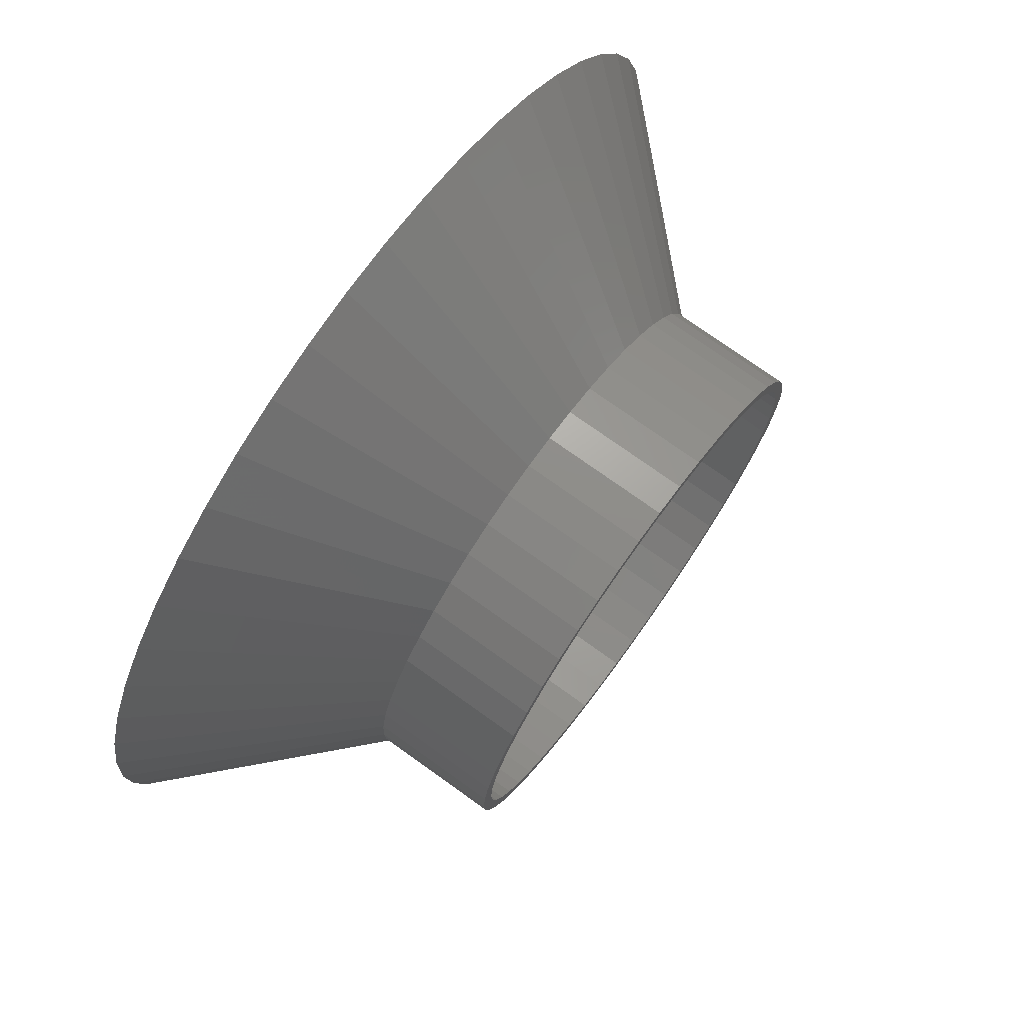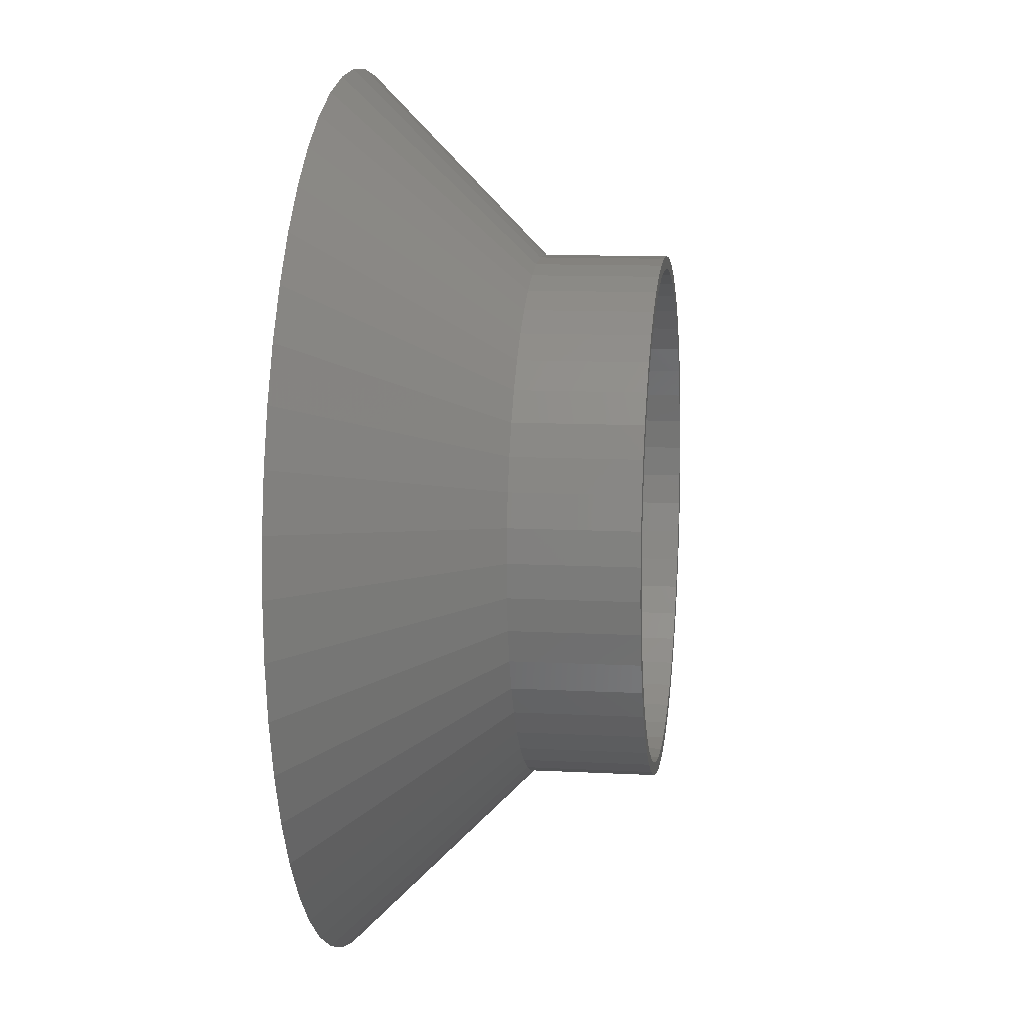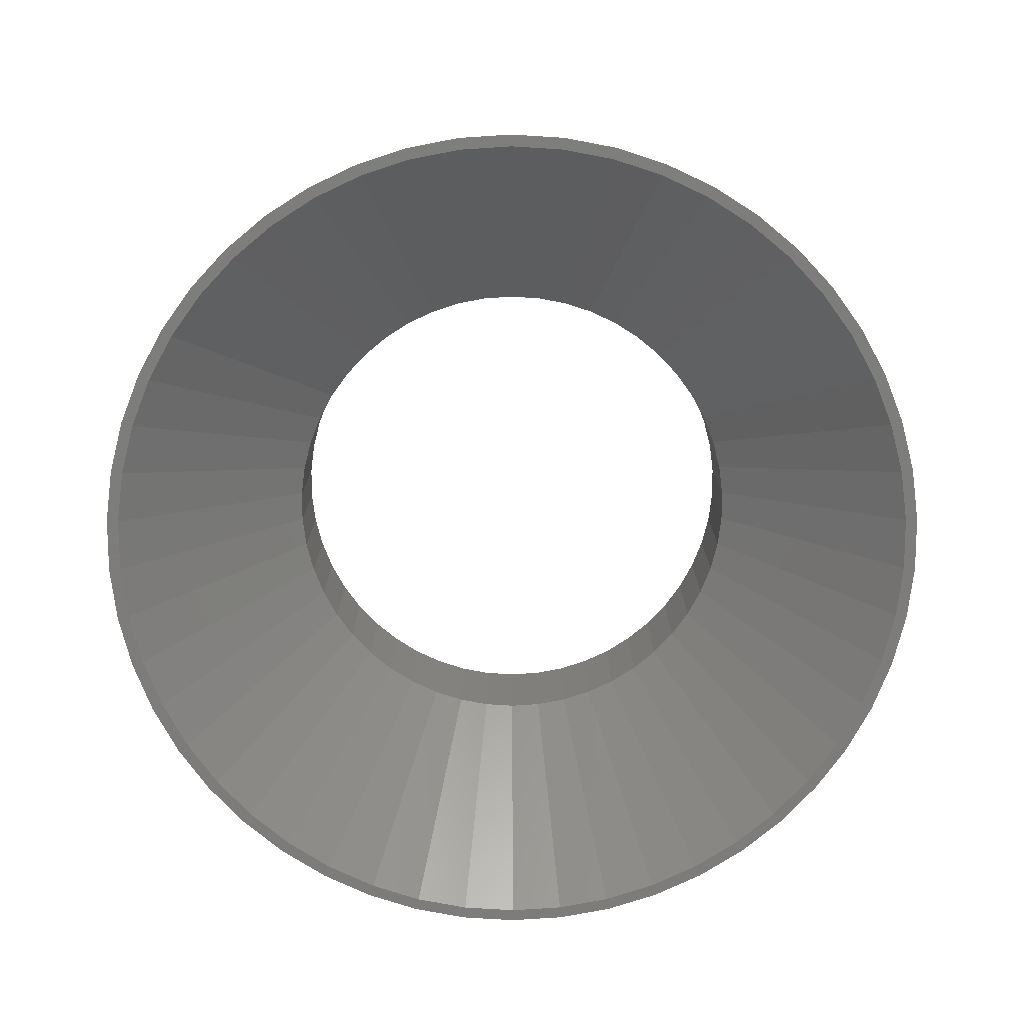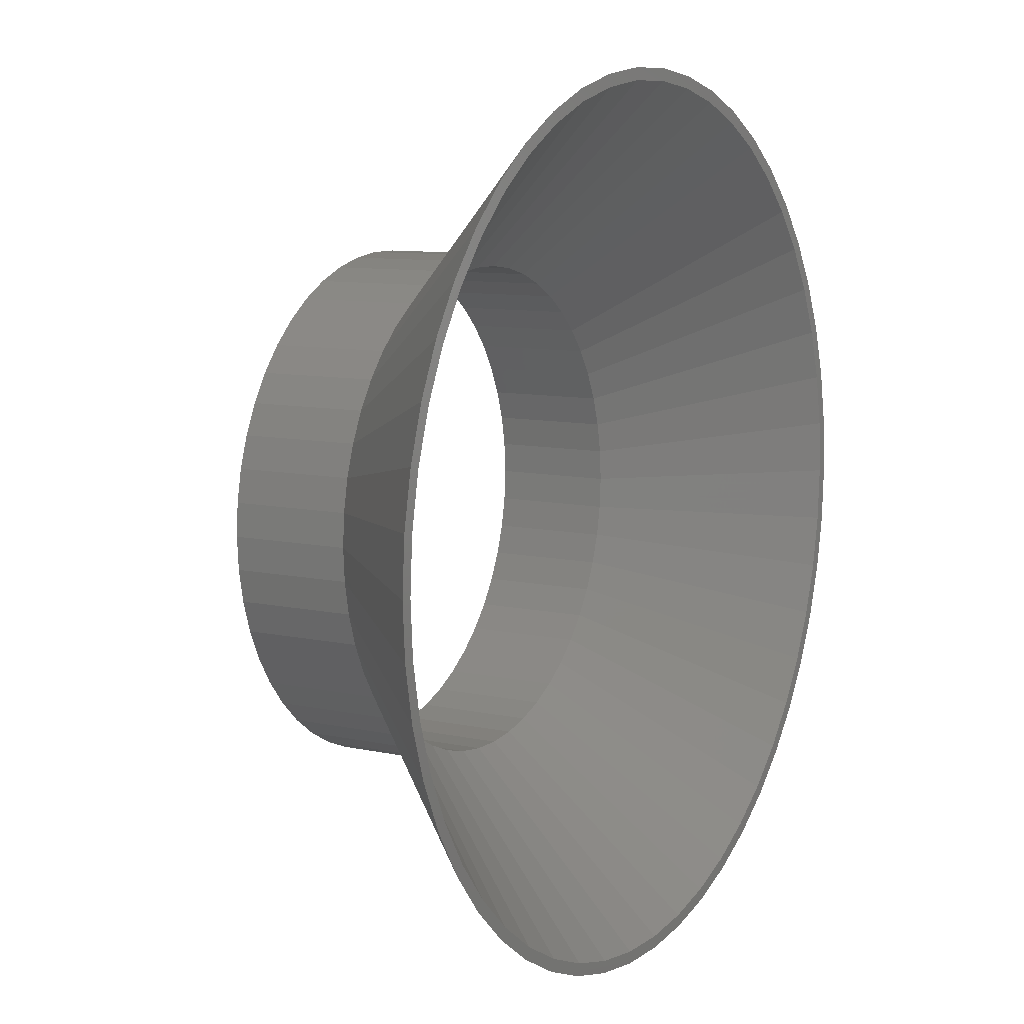
<metadata>
{"format":"stl","ext":"stl","renderer":"f3d","projection":"perspective","resolution":1024,"background":"white","views":[{"elev":73.9,"azim":-54.3,"up":"+Y"},{"elev":10.4,"azim":-82.2,"up":"+Y"},{"elev":-76.4,"azim":-53.9,"up":"+Z"},{"elev":9.2,"azim":120.2,"up":"+Y"}]}
</metadata>
<code>
# stl→obj: 300 verts, 600 faces
v 71.93 9.087 0
v 42.5 0 30
v 72.5 0 0
v 70.22 18.03 0
v 42.16 5.327 30
v -4.552 -72.36 0
v 2.669 -42.42 30
v -2.669 -42.42 30
v 4.552 -72.36 0
v -13.13 40.42 30
v -30.87 65.6 0
v -18.1 38.46 30
v 67.41 -26.69 0
v 39.52 -15.65 30
v 63.53 -34.93 0
v -58.65 42.61 0
v -63.53 34.93 0
v -34.38 24.98 30
v -30.98 29.09 30
v -52.85 49.63 0
v -71.93 9.087 0
v -72.5 0 0
v -42.5 0 30
v -41.16 -10.57 30
v -70.22 -18.03 0
v -39.52 -15.65 30
v 63.53 34.93 0
v 39.52 15.65 30
v 67.41 26.69 0
v 41.16 10.57 30
v 22.77 -35.88 30
v 18.1 -38.46 30
v 38.85 -61.21 0
v 41.16 -10.57 30
v 70.22 -18.03 0
v -67.41 26.69 0
v -39.52 15.65 30
v -38.85 61.21 0
v -4.552 72.36 0
v -13.59 71.22 0
v -2.669 42.42 30
v -70.22 18.03 0
v -30.98 -29.09 30
v -52.85 -49.63 0
v -27.09 -32.75 30
v 13.59 71.22 0
v 13.13 40.42 30
v 22.4 68.95 0
v 30.87 65.6 0
v 38.85 61.21 0
v 27.09 32.75 30
v 46.21 55.86 0
v 22.77 35.88 30
v 34.38 24.98 30
v 37.24 20.47 30
v 30.87 -65.6 0
v 13.13 -40.42 30
v 22.4 -68.95 0
v 34.38 -24.98 30
v 30.98 -29.09 30
v 52.85 -49.63 0
v 71.93 -9.087 0
v -46.21 55.86 0
v -27.09 32.75 30
v -22.4 68.95 0
v -22.77 35.88 30
v 4.552 72.36 0
v 2.669 42.42 30
v -37.24 20.47 30
v -41.16 10.57 30
v -42.16 5.327 30
v -13.59 -71.22 0
v -46.21 -55.86 0
v -38.85 -61.21 0
v -37.24 -20.47 30
v -63.53 -34.93 0
v -34.38 -24.98 30
v -67.41 -26.69 0
v 52.85 49.63 0
v 58.65 42.61 0
v 18.1 38.46 30
v 30.98 29.09 30
v 13.59 -71.22 0
v 37.24 -20.47 30
v 7.964 41.75 30
v -13.13 -40.42 30
v -7.964 -41.75 30
v -30.87 -65.6 0
v -22.4 -68.95 0
v -18.1 -38.46 30
v -58.65 -42.61 0
v 70.5 0 0
v 69.94 -8.836 0
v 68.29 -17.53 0
v 65.55 -25.95 0
v 61.78 -33.96 0
v 58.65 -42.61 0
v 57.04 -41.44 0
v 51.39 -48.26 0
v 46.21 -55.86 0
v 44.94 -54.32 0
v 37.78 -59.53 0
v 30.02 -63.79 0
v 21.79 -67.05 0
v 13.21 -69.25 0
v 4.427 -70.36 0
v -4.427 -70.36 0
v -13.21 -69.25 0
v -21.79 -67.05 0
v -30.02 -63.79 0
v -37.78 -59.53 0
v -44.94 -54.32 0
v -51.39 -48.26 0
v -57.04 -41.44 0
v -61.78 -33.96 0
v -65.55 -25.95 0
v -68.29 -17.53 0
v -69.94 -8.836 0
v -71.93 -9.087 0
v -70.5 0 0
v 69.94 8.836 0
v 68.29 17.53 0
v 65.55 25.95 0
v 61.78 33.96 0
v 57.04 41.44 0
v 51.39 48.26 0
v 44.94 54.32 0
v 37.78 59.53 0
v 30.02 63.79 0
v 21.79 67.05 0
v 13.21 69.25 0
v 4.427 70.36 0
v -4.427 70.36 0
v -13.21 69.25 0
v -21.79 67.05 0
v -30.02 63.79 0
v -37.78 59.53 0
v -44.94 54.32 0
v -51.39 48.26 0
v -57.04 41.44 0
v -61.78 33.96 0
v -65.55 25.95 0
v -68.29 17.53 0
v -69.94 8.836 0
v -42.16 -5.327 30
v 27.09 -32.75 30
v -7.964 41.75 30
v -22.77 -35.88 30
v 42.16 -5.327 30
v 7.964 -41.75 30
v 40.5 0 30
v -2.543 -40.42 30
v 2.543 -40.42 30
v -17.24 36.65 30
v -21.7 34.2 30
v 25.82 31.21 30
v -35.49 19.51 30
v -29.52 27.72 30
v -32.77 23.81 30
v -40.5 0 30
v -39.23 -10.07 30
v -37.66 -14.91 30
v 35.49 19.51 30
v 32.77 -23.81 30
v 29.52 -27.72 30
v -25.82 31.21 30
v -2.543 40.42 30
v -39.23 10.07 30
v -40.18 5.076 30
v -29.52 -27.72 30
v -25.82 -31.21 30
v 12.52 38.52 30
v 39.23 10.07 30
v 29.52 27.72 30
v 12.52 -38.52 30
v 7.589 -39.78 30
v 35.49 -19.51 30
v 39.23 -10.07 30
v -12.52 38.52 30
v 2.543 40.42 30
v -37.66 14.91 30
v -35.49 -19.51 30
v -32.77 -23.81 30
v -40.18 -5.076 30
v 7.589 39.78 30
v 32.77 23.81 30
v 40.18 5.076 30
v 21.7 34.2 30
v 17.24 36.65 30
v 21.7 -34.2 30
v 25.82 -31.21 30
v 40.18 -5.076 30
v -7.589 39.78 30
v -12.52 -38.52 30
v 37.66 14.91 30
v 17.24 -36.65 30
v -7.589 -39.78 30
v -21.7 -34.2 30
v -17.24 -36.65 30
v 37.66 -14.91 30
v 42.5 0 50
v 42.16 5.327 50
v -42.16 5.327 50
v -42.5 0 50
v -2.669 42.42 50
v 2.669 42.42 50
v 2.669 -42.42 50
v -2.669 -42.42 50
v 27.09 32.75 50
v 30.98 29.09 50
v -30.98 29.09 50
v -27.09 32.75 50
v -18.1 38.46 50
v -13.13 40.42 50
v 39.52 15.65 50
v 37.24 20.47 50
v 34.38 24.98 50
v 13.13 40.42 50
v 18.1 38.46 50
v 22.77 35.88 50
v -37.24 20.47 50
v -39.52 15.65 50
v -34.38 24.98 50
v -41.16 10.57 50
v -7.964 41.75 50
v 7.964 -41.75 50
v 41.16 10.57 50
v 7.964 41.75 50
v 40.5 0 50
v 40.18 5.076 50
v 42.16 -5.327 50
v 40.18 -5.076 50
v 39.23 10.07 50
v 37.66 14.91 50
v 35.49 19.51 50
v 32.77 23.81 50
v 29.52 27.72 50
v 25.82 31.21 50
v 21.7 34.2 50
v 17.24 36.65 50
v 12.52 38.52 50
v 7.589 39.78 50
v 2.543 40.42 50
v -2.543 40.42 50
v -7.589 39.78 50
v -12.52 38.52 50
v -17.24 36.65 50
v -21.7 34.2 50
v -22.77 35.88 50
v -25.82 31.21 50
v -29.52 27.72 50
v -32.77 23.81 50
v -35.49 19.51 50
v -37.66 14.91 50
v -39.23 10.07 50
v -40.18 5.076 50
v 41.16 -10.57 50
v 39.23 -10.07 50
v 39.52 -15.65 50
v 37.66 -14.91 50
v 37.24 -20.47 50
v 35.49 -19.51 50
v 34.38 -24.98 50
v 32.77 -23.81 50
v 30.98 -29.09 50
v 29.52 -27.72 50
v 27.09 -32.75 50
v 25.82 -31.21 50
v 22.77 -35.88 50
v 21.7 -34.2 50
v 18.1 -38.46 50
v 17.24 -36.65 50
v 13.13 -40.42 50
v 12.52 -38.52 50
v 7.589 -39.78 50
v 2.543 -40.42 50
v -2.543 -40.42 50
v -7.589 -39.78 50
v -7.964 -41.75 50
v -12.52 -38.52 50
v -13.13 -40.42 50
v -17.24 -36.65 50
v -18.1 -38.46 50
v -21.7 -34.2 50
v -22.77 -35.88 50
v -25.82 -31.21 50
v -27.09 -32.75 50
v -29.52 -27.72 50
v -30.98 -29.09 50
v -32.77 -23.81 50
v -34.38 -24.98 50
v -35.49 -19.51 50
v -37.24 -20.47 50
v -37.66 -14.91 50
v -39.52 -15.65 50
v -39.23 -10.07 50
v -41.16 -10.57 50
v -40.18 -5.076 50
v -42.16 -5.327 50
v -40.5 0 50
f 1 2 3
f 4 5 1
f 6 7 8
f 7 6 9
f 10 11 12
f 13 14 15
f 16 17 18
f 19 20 18
f 21 22 23
f 24 25 26
f 27 28 29
f 4 28 30
f 31 32 33
f 34 14 35
f 17 36 37
f 11 38 12
f 39 40 41
f 36 42 37
f 43 44 45
f 46 47 48
f 48 47 49
f 50 51 52
f 50 53 51
f 27 54 55
f 56 57 58
f 59 60 61
f 3 2 62
f 20 16 18
f 38 63 64
f 65 11 10
f 66 38 64
f 67 41 68
f 41 67 39
f 69 17 37
f 37 42 70
f 70 42 71
f 8 72 6
f 45 44 73
f 45 73 74
f 75 76 77
f 26 25 78
f 79 54 80
f 80 54 27
f 50 81 53
f 49 81 50
f 49 47 81
f 79 82 54
f 52 51 79
f 4 30 5
f 29 28 4
f 27 55 28
f 58 57 83
f 32 57 56
f 33 32 56
f 14 84 15
f 40 65 10
f 63 20 64
f 64 20 19
f 67 68 46
f 46 85 47
f 18 17 69
f 42 21 71
f 71 21 23
f 86 72 87
f 86 88 89
f 90 74 88
f 90 88 86
f 77 76 91
f 92 3 62
f 3 92 1
f 93 62 35
f 62 93 92
f 35 94 93
f 13 94 35
f 13 95 94
f 15 95 13
f 15 96 95
f 97 96 15
f 97 98 96
f 61 98 97
f 61 99 98
f 100 99 61
f 100 101 99
f 33 101 100
f 33 102 101
f 56 102 33
f 56 103 102
f 58 103 56
f 58 104 103
f 83 104 58
f 83 105 104
f 9 105 83
f 9 106 105
f 9 107 106
f 6 107 9
f 6 108 107
f 72 108 6
f 72 109 108
f 89 109 72
f 89 110 109
f 88 110 89
f 88 111 110
f 74 111 88
f 74 112 111
f 73 112 74
f 73 113 112
f 44 113 73
f 44 114 113
f 91 114 44
f 91 115 114
f 76 115 91
f 76 116 115
f 78 116 76
f 78 117 116
f 25 117 78
f 117 25 118
f 119 118 25
f 118 119 120
f 121 1 92
f 1 121 4
f 122 4 121
f 122 29 4
f 123 29 122
f 123 27 29
f 124 27 123
f 124 80 27
f 125 80 124
f 125 79 80
f 126 79 125
f 126 52 79
f 127 52 126
f 127 50 52
f 128 50 127
f 128 49 50
f 129 49 128
f 129 48 49
f 130 48 129
f 130 46 48
f 131 46 130
f 131 67 46
f 132 67 131
f 133 67 132
f 133 39 67
f 134 39 133
f 134 40 39
f 135 40 134
f 135 65 40
f 136 65 135
f 136 11 65
f 137 11 136
f 137 38 11
f 138 38 137
f 138 63 38
f 139 63 138
f 139 20 63
f 140 20 139
f 140 16 20
f 141 16 140
f 141 17 16
f 142 17 141
f 142 36 17
f 143 36 142
f 42 143 144
f 143 42 36
f 21 144 120
f 22 120 119
f 144 21 42
f 120 22 21
f 23 119 145
f 26 78 76
f 79 51 82
f 1 5 2
f 146 31 33
f 100 146 33
f 61 146 100
f 15 59 97
f 97 59 61
f 35 14 13
f 12 38 66
f 41 40 147
f 147 40 10
f 46 68 85
f 83 7 9
f 86 89 72
f 148 74 90
f 145 119 25
f 23 22 119
f 77 91 44
f 77 44 43
f 60 146 61
f 84 59 15
f 149 34 35
f 150 7 83
f 57 150 83
f 87 72 8
f 45 74 148
f 145 25 24
f 26 76 75
f 62 149 35
f 2 149 62
f 121 92 151
f 106 152 153
f 152 106 107
f 154 155 136
f 127 126 156
f 141 157 142
f 158 159 139
f 144 160 120
f 161 162 116
f 125 124 163
f 98 99 164
f 164 99 165
f 92 93 151
f 139 159 140
f 155 166 138
f 133 167 134
f 142 168 143
f 168 169 143
f 170 171 113
f 131 130 172
f 130 129 172
f 123 122 173
f 126 174 156
f 104 105 175
f 175 105 176
f 95 96 177
f 94 95 178
f 135 179 136
f 133 180 167
f 180 133 132
f 157 181 142
f 181 168 142
f 171 112 113
f 182 183 114
f 160 184 118
f 132 131 180
f 131 172 185
f 125 163 186
f 121 151 187
f 126 125 186
f 128 127 188
f 129 188 189
f 129 128 188
f 129 189 172
f 102 103 190
f 103 104 175
f 101 102 190
f 99 101 191
f 192 94 178
f 134 179 135
f 193 179 134
f 179 154 136
f 137 155 138
f 136 155 137
f 138 166 139
f 166 158 139
f 143 169 144
f 169 160 144
f 152 107 108
f 194 109 110
f 160 118 120
f 182 114 115
f 131 185 180
f 123 195 163
f 124 123 163
f 122 187 173
f 122 121 187
f 126 186 174
f 127 156 188
f 165 99 191
f 196 103 175
f 191 101 190
f 177 98 164
f 96 98 177
f 93 94 192
f 151 93 192
f 167 193 134
f 159 157 140
f 140 157 141
f 105 106 153
f 194 197 108
f 197 152 108
f 198 111 112
f 198 199 110
f 198 110 111
f 199 194 110
f 161 116 117
f 184 117 118
f 184 161 117
f 162 182 116
f 182 115 116
f 183 113 114
f 183 170 113
f 123 173 195
f 190 103 196
f 200 95 177
f 178 95 200
f 176 105 153
f 194 108 109
f 171 198 112
f 201 5 202
f 5 201 2
f 23 203 71
f 203 23 204
f 68 205 206
f 205 68 41
f 8 207 208
f 207 8 7
f 82 209 210
f 209 82 51
f 64 211 212
f 211 64 19
f 10 213 214
f 213 10 12
f 215 55 216
f 55 215 28
f 216 54 217
f 54 216 55
f 81 218 219
f 218 81 47
f 53 219 220
f 219 53 81
f 37 221 69
f 221 37 222
f 18 211 19
f 211 18 223
f 70 222 37
f 222 70 224
f 147 214 225
f 214 147 10
f 7 226 207
f 226 7 150
f 227 28 215
f 28 227 30
f 202 30 227
f 30 202 5
f 217 82 210
f 82 217 54
f 47 228 218
f 228 47 85
f 85 206 228
f 206 85 68
f 51 220 209
f 220 51 53
f 69 223 18
f 223 69 221
f 71 224 70
f 224 71 203
f 229 201 202
f 230 202 227
f 201 229 231
f 232 231 229
f 202 230 229
f 233 227 215
f 227 233 230
f 215 234 233
f 216 234 215
f 216 235 234
f 217 235 216
f 217 236 235
f 210 236 217
f 210 237 236
f 209 237 210
f 209 238 237
f 220 238 209
f 220 239 238
f 219 239 220
f 219 240 239
f 218 240 219
f 218 241 240
f 228 241 218
f 228 242 241
f 206 242 228
f 206 243 242
f 206 244 243
f 205 244 206
f 205 245 244
f 225 245 205
f 225 246 245
f 214 246 225
f 214 247 246
f 213 247 214
f 213 248 247
f 249 248 213
f 249 250 248
f 212 250 249
f 212 251 250
f 211 251 212
f 211 252 251
f 223 252 211
f 223 253 252
f 221 253 223
f 221 254 253
f 222 254 221
f 254 222 255
f 224 255 222
f 203 256 224
f 255 224 256
f 231 232 257
f 258 257 232
f 257 258 259
f 260 259 258
f 260 261 259
f 262 261 260
f 262 263 261
f 264 263 262
f 264 265 263
f 266 265 264
f 266 267 265
f 268 267 266
f 268 269 267
f 270 269 268
f 270 271 269
f 272 271 270
f 272 273 271
f 274 273 272
f 274 226 273
f 275 226 274
f 275 207 226
f 276 207 275
f 277 207 276
f 277 208 207
f 278 208 277
f 278 279 208
f 280 279 278
f 280 281 279
f 282 281 280
f 282 283 281
f 284 283 282
f 284 285 283
f 286 285 284
f 286 287 285
f 288 287 286
f 288 289 287
f 290 289 288
f 290 291 289
f 292 291 290
f 292 293 291
f 294 293 292
f 295 294 296
f 294 295 293
f 297 296 298
f 296 297 295
f 299 298 300
f 256 203 300
f 204 300 203
f 298 299 297
f 300 204 299
f 12 249 213
f 249 12 66
f 66 212 249
f 212 66 64
f 41 225 205
f 225 41 147
f 231 2 201
f 2 231 149
f 265 59 263
f 59 265 60
f 259 34 257
f 34 259 14
f 257 149 231
f 149 257 34
f 43 287 289
f 287 43 45
f 75 295 26
f 295 75 293
f 43 291 77
f 291 43 289
f 32 269 271
f 269 32 31
f 146 265 267
f 265 146 60
f 263 84 261
f 84 263 59
f 86 279 281
f 279 86 87
f 90 281 283
f 281 90 86
f 148 283 285
f 283 148 90
f 26 297 24
f 297 26 295
f 57 271 273
f 271 57 32
f 150 273 226
f 273 150 57
f 261 14 259
f 14 261 84
f 45 285 287
f 285 45 148
f 77 293 75
f 293 77 291
f 24 299 145
f 299 24 297
f 145 204 23
f 204 145 299
f 31 267 269
f 267 31 146
f 87 208 279
f 208 87 8
f 163 236 186
f 236 163 235
f 172 240 241
f 240 172 189
f 154 246 247
f 246 154 179
f 254 157 253
f 157 254 181
f 178 232 192
f 232 178 258
f 167 243 244
f 243 167 180
f 189 239 240
f 239 189 188
f 256 168 255
f 168 256 169
f 252 158 251
f 158 252 159
f 179 245 246
f 245 179 193
f 158 250 251
f 250 158 166
f 151 230 187
f 230 151 229
f 190 272 270
f 272 190 196
f 200 258 178
f 258 200 260
f 156 237 238
f 237 156 174
f 186 237 174
f 237 186 236
f 185 241 242
f 241 185 172
f 180 242 243
f 242 180 185
f 188 238 239
f 238 188 156
f 300 169 256
f 169 300 160
f 255 181 254
f 181 255 168
f 253 159 252
f 159 253 157
f 193 244 245
f 244 193 167
f 166 248 250
f 248 166 155
f 155 247 248
f 247 155 154
f 192 229 151
f 229 192 232
f 176 276 275
f 276 176 153
f 195 235 163
f 235 195 234
f 173 234 195
f 234 173 233
f 187 233 173
f 233 187 230
f 164 262 177
f 262 164 264
f 153 277 276
f 277 153 152
f 298 160 300
f 160 298 184
f 296 184 298
f 184 296 161
f 288 183 290
f 183 288 170
f 292 162 294
f 162 292 182
f 196 274 272
f 274 196 175
f 175 275 274
f 275 175 176
f 165 268 266
f 268 165 191
f 177 260 200
f 260 177 262
f 194 282 280
f 282 194 199
f 197 280 278
f 280 197 194
f 290 182 292
f 182 290 183
f 165 264 164
f 264 165 266
f 191 270 268
f 270 191 190
f 198 286 284
f 286 198 171
f 152 278 277
f 278 152 197
f 294 161 296
f 161 294 162
f 171 288 286
f 288 171 170
f 199 284 282
f 284 199 198

</code>
